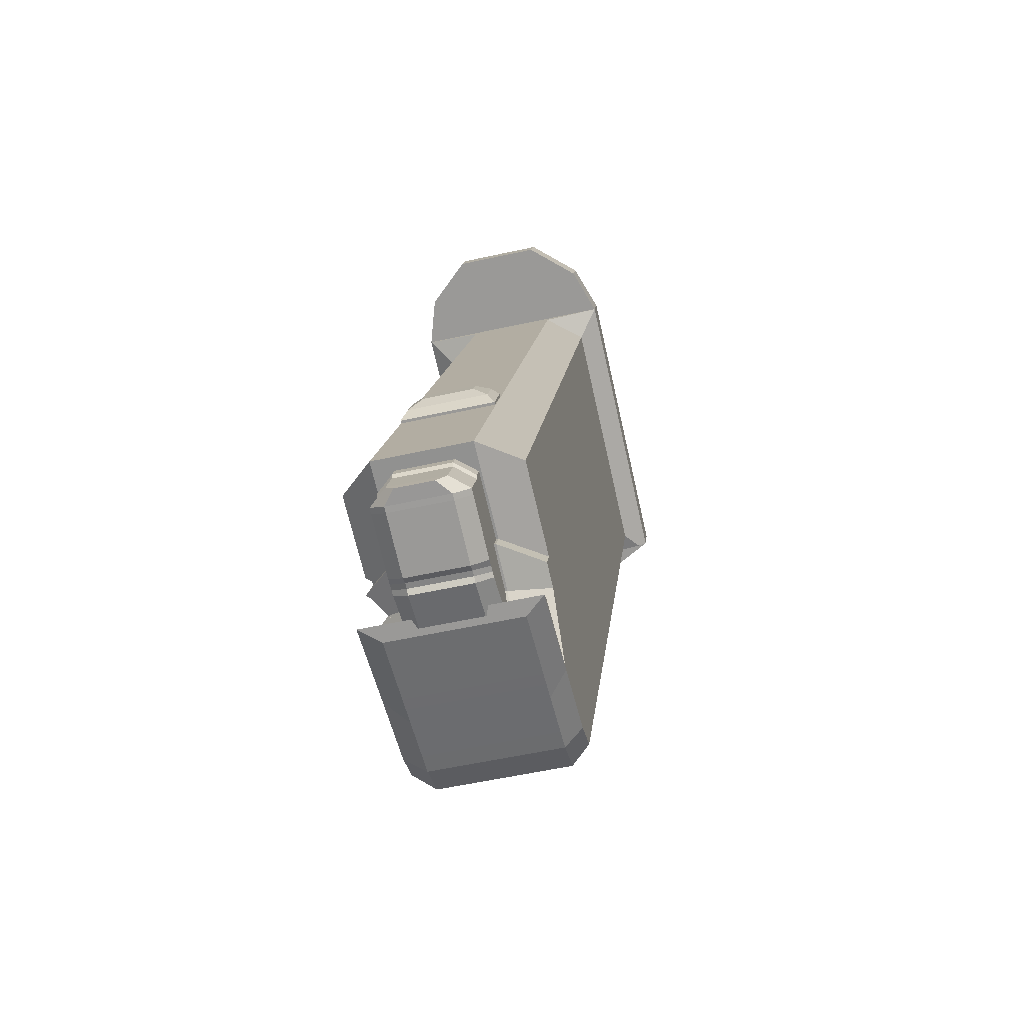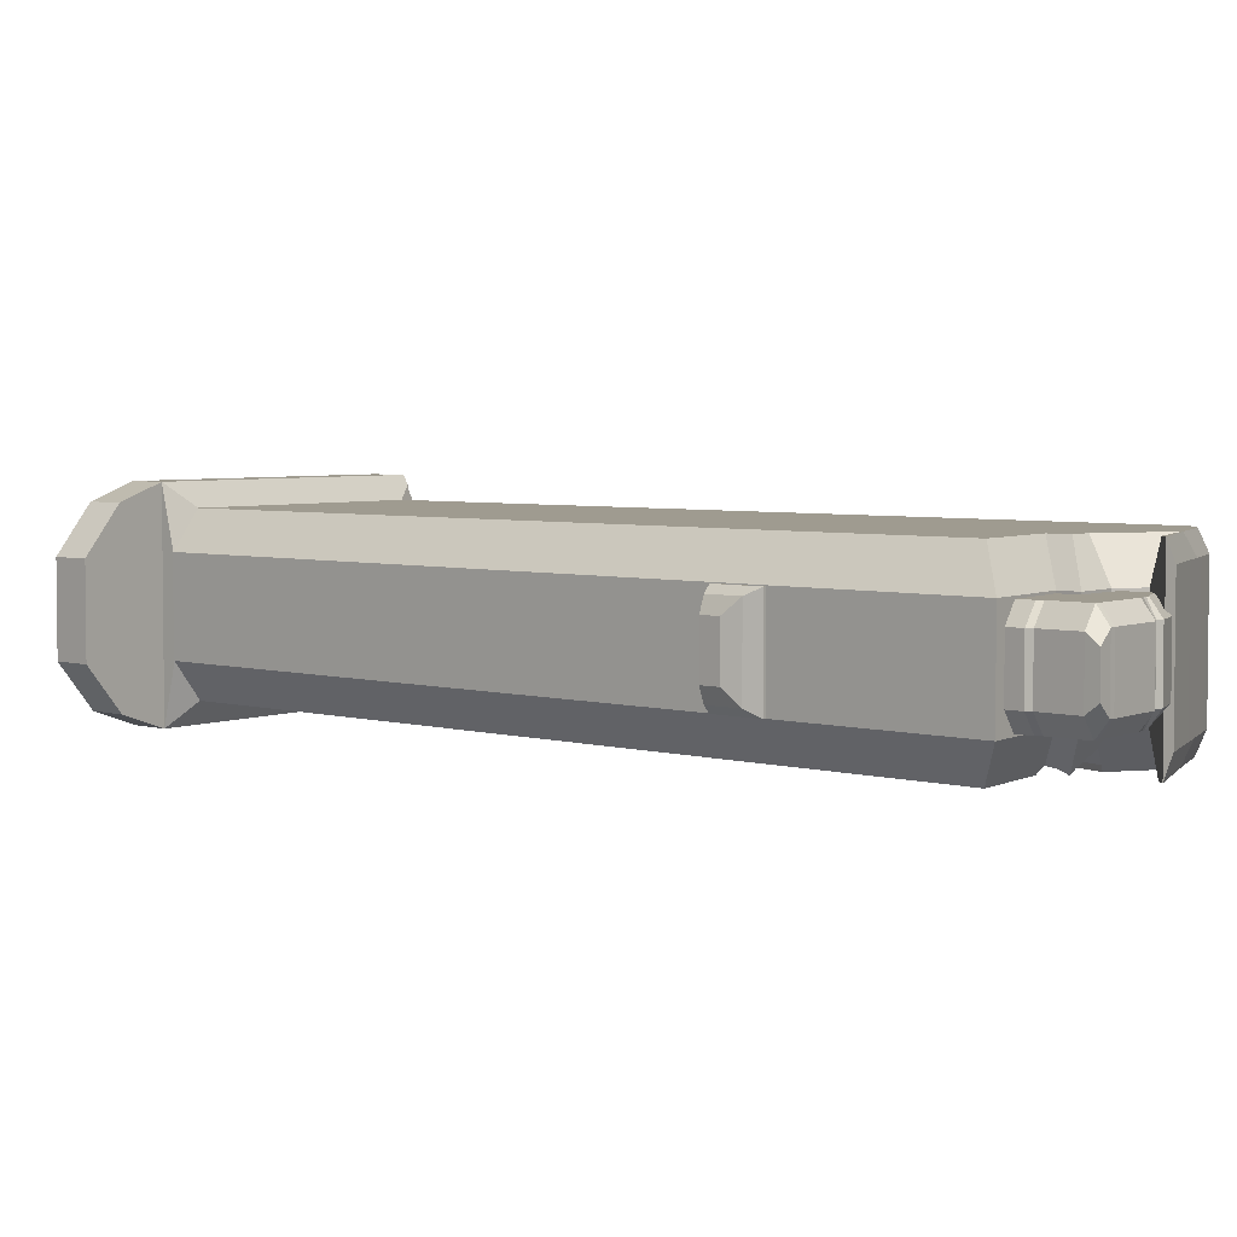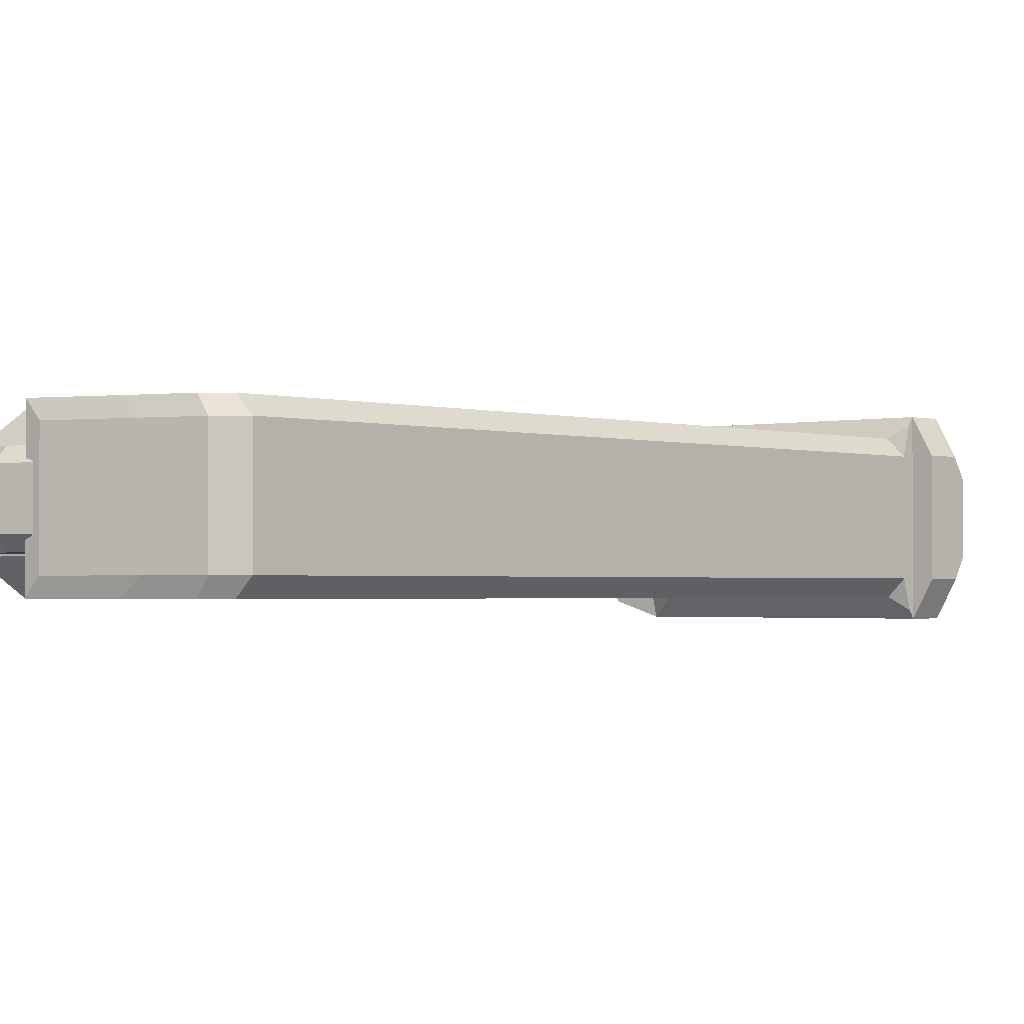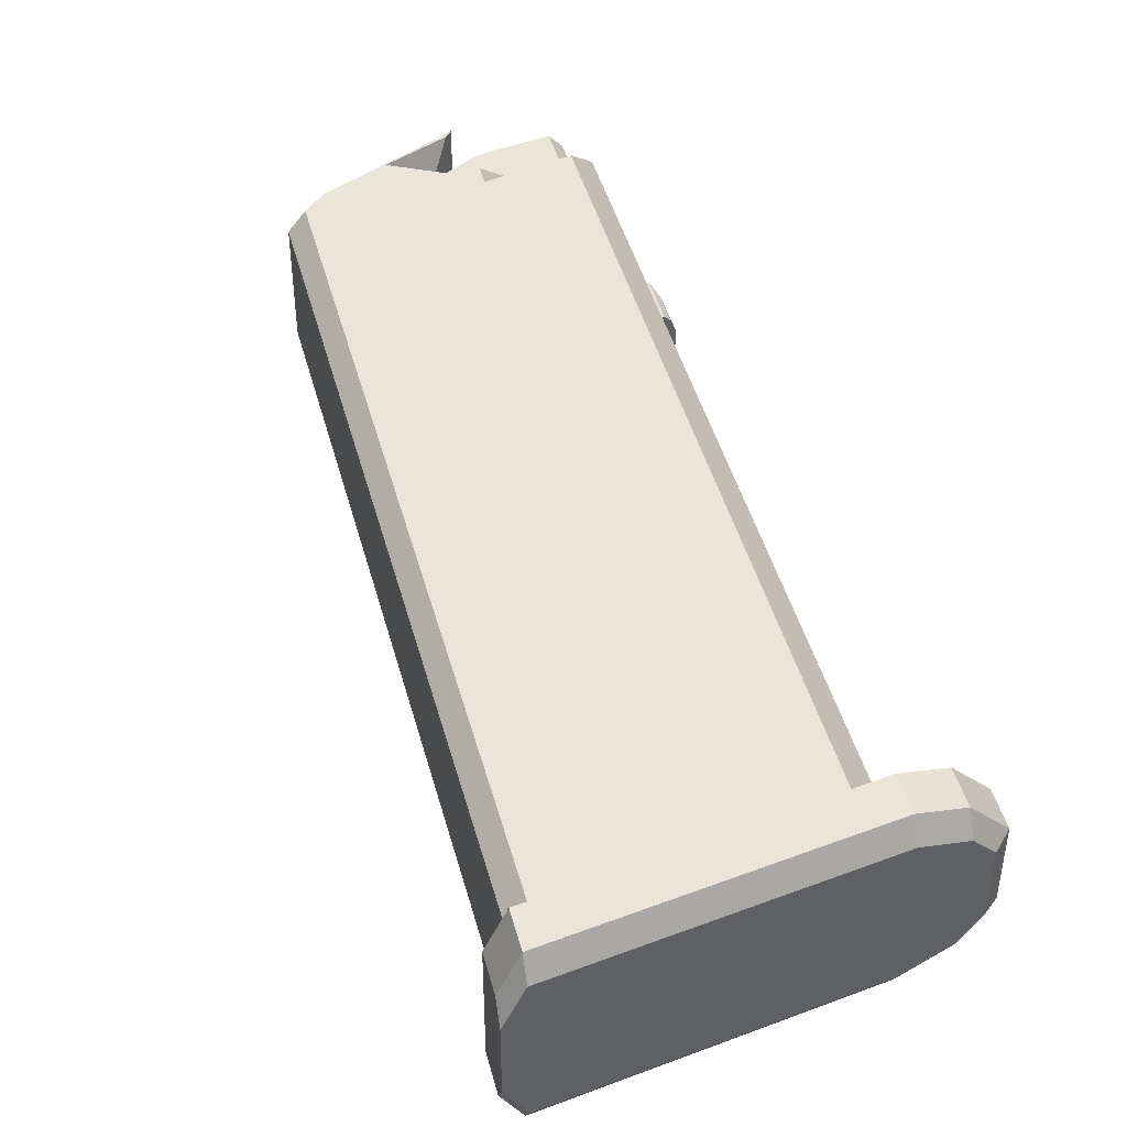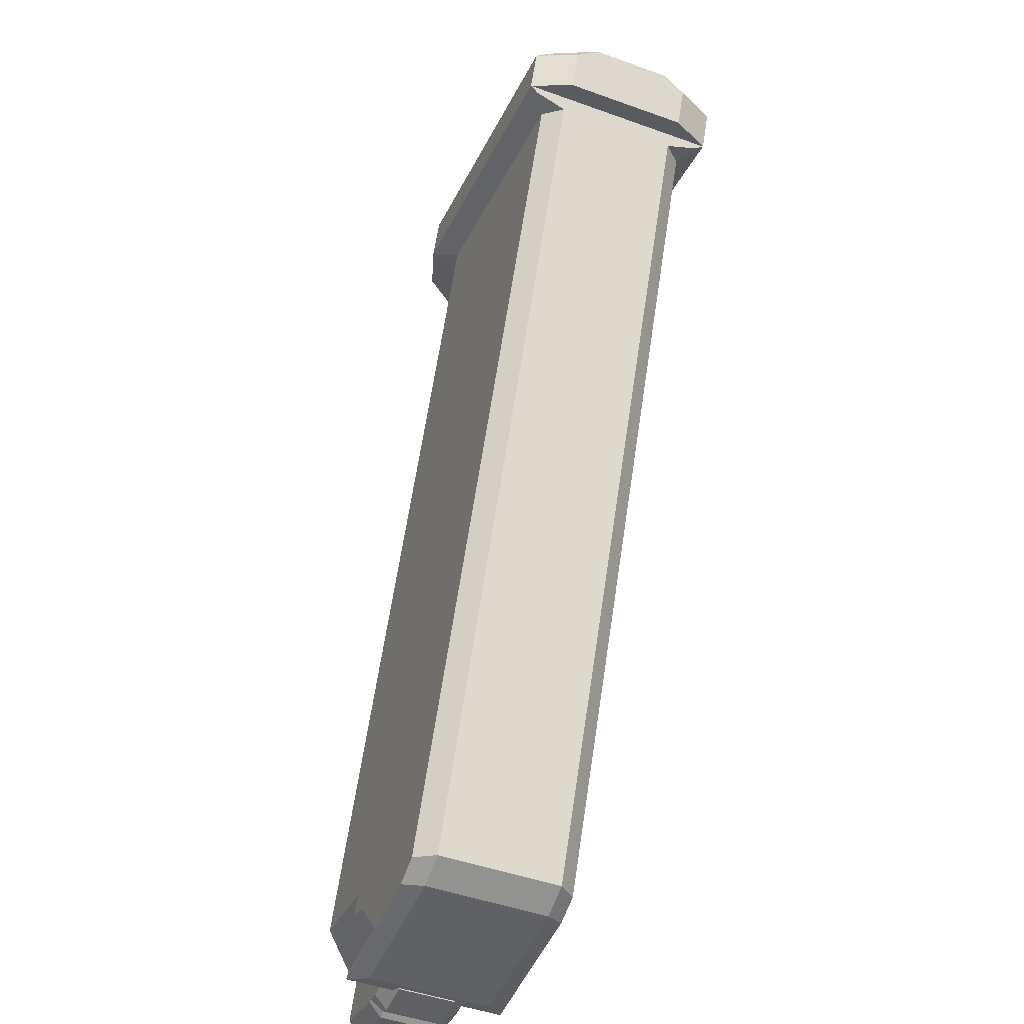
<metadata>
{"format":"obj","ext":"obj","renderer":"f3d","projection":"perspective","resolution":1024,"background":"white","views":[{"elev":-55.4,"azim":103.1,"up":"+Z"},{"elev":4.1,"azim":111.1,"up":"+Y"},{"elev":-1.8,"azim":-157.6,"up":"+Y"},{"elev":45.2,"azim":-38.0,"up":"+Y"},{"elev":-46.9,"azim":-112.2,"up":"+Z"}]}
</metadata>
<code>
o Mag_Cube.005
v -1.919 -0.3465 -2.957
v -1.93 -0.3465 -3.078
v -1.926 -0.3626 -3.066
v -1.909 -0.3626 -2.954
v -3.148 0.1816 -0.5789
v -3.02 0.1816 -0.546
v -1.965 0.1816 -3.074
v -2.01 0.1816 -3.086
v -3.672 -0.2992 -0.7137
v -3.672 0.1183 -0.7137
v -2.561 0.1183 -3.317
v -2.561 -0.2992 -3.317
v -2.747 -0.3626 -0.4759
v -3.02 -0.3626 -0.546
v -2.595 -0.3626 -1.564
v -2.517 -0.3626 -1.544
v -2.504 -0.3626 -1.543
v -2.477 -0.3626 -1.605
v -2.488 -0.3626 -1.611
v -2.567 -0.3626 -1.631
v -2.162 -0.3626 -2.601
v -2.089 -0.3626 -2.712
v -1.979 -0.3626 -2.834
v -1.661 -0.3626 -3.014
v -1.832 0.06189 -3.13
v -1.832 -0.2429 -3.13
v -1.805 -0.2429 -3.192
v -1.805 0.06189 -3.192
v -2.747 0.1816 -0.4759
v -1.661 0.1816 -3.014
v -3.148 -0.3626 -0.5789
v -3.613 -0.3626 -0.6985
v -2.502 -0.3626 -3.302
v -2.099 -0.3626 -3.125
v -2.191 -0.3626 -3.027
v -2.262 -0.3626 -2.907
v -2.299 -0.3626 -2.766
v -2.393 -0.3626 -2.398
v -2.43 -0.3626 -2.262
v -2.469 -0.3626 -2.172
v -2.655 -0.3626 -1.719
v -2.658 -0.3626 -1.708
v -2.654 -0.3626 -1.673
v -2.651 -0.3626 -1.673
v -2.659 -0.3626 -1.655
v -3.073 -0.3626 -1.761
v -3.087 -0.3626 -1.762
v -3.113 -0.3626 -1.7
v -3.102 -0.3626 -1.695
v -2.689 -0.3626 -1.588
v -2.709 -0.3626 -1.545
v -2.726 -0.3626 -1.55
v -2.732 -0.3626 -1.541
v -3.055 -0.3626 -0.7972
v -3.057 -0.3626 -0.7872
v -3.053 -0.3626 -0.7863
v -1.936 0.1816 -3.142
v -2.015 0.1816 -3.162
v -1.921 -0.3626 -3.344
v -2.163 -0.3626 -3.342
v -2.176 -0.3626 -3.346
v -1.889 -0.3626 -3.36
v -1.889 -0.3626 -3.36
v -2.502 0.1816 -3.302
v -2.405 0.1816 -3.338
v -1.528 0.06189 -3.07
v -1.528 -0.2429 -3.07
v -1.948 0.06189 -3.229
v -1.948 -0.2429 -3.229
v -2.008 -0.2429 -3.302
v -2.008 0.06189 -3.302
v -2.163 0.1816 -3.342
v -2.176 0.1816 -3.346
v -3.009 -0.3626 -0.7749
v -3.003 -0.3626 -0.784
v -2.681 -0.3626 -1.528
v -2.678 -0.3626 -1.538
v -3.613 0.1816 -0.6985
v -1.941 -0.2992 -3.373
v -1.941 0.1183 -3.373
v -1.889 0.1816 -3.36
v -1.889 0.1816 -3.36
v -2.251 -0.2992 -3.365
v -2.251 0.1183 -3.365
v -2.451 -0.2992 -3.358
v -2.451 0.1183 -3.358
v -1.921 0.1816 -3.344
v -1.942 -0.342 -3.084
v -2.65 0.06189 -0.4508
v -2.65 -0.2429 -0.4508
v -1.934 -0.3606 -3.143
v -1.937 -0.3465 -3.154
v -1.981 -0.3017 -3.196
v -1.933 -0.3465 -3.114
v -2.405 -0.3626 -3.338
v -2.489 -0.3474 -1.609
v -3.074 -0.3474 -1.759
v -2.65 -0.3626 -1.672
v -2.645 -0.3626 -1.671
v -2.61 -0.3626 -1.696
v -2.604 -0.3626 -1.705
v -2.417 -0.3626 -2.158
v -2.378 -0.3626 -2.248
v -2.302 -0.3626 -2.374
v -2.041 -0.3626 -3.194
v -2.054 -0.3626 -3.18
v -1.982 -0.2866 -3.216
v -2.031 -0.3465 -3.202
v -2.181 -0.3465 -3.024
v -2.605 -0.3465 -1.706
v -2.419 -0.3465 -2.159
v -2.516 -0.3474 -1.546
v -3.101 -0.3474 -1.697
v -2.446 -0.2866 -2.166
v -2.632 -0.2866 -1.713
v -2.653 -0.3465 -1.718
v -2.467 -0.3465 -2.171
v -2.65 -0.3506 -1.672
v -2.38 -0.3465 -2.249
v -2.407 -0.2866 -2.256
v -2.682 -0.3474 -1.528
v -3.005 -0.3474 -0.7844
v -3.053 -0.3474 -0.7968
v -2.73 -0.3474 -1.54
v -2.305 -0.3465 -2.375
v -2.353 -0.2866 -2.387
v -2.207 -0.2866 -2.742
v -2.097 -0.3465 -2.714
v -1.99 -0.3465 -2.837
v -2.137 -0.2866 -2.875
v -2.082 -0.2866 -2.999
v -2.251 -0.3465 -2.904
v -2.291 -0.3465 -2.764
v -2.39 -0.3465 -2.397
v -2.428 -0.3465 -2.261
v -3.094 -0.4372 -0.3755
v -3.04 -0.4372 -0.5
v -2.669 -0.4372 -0.4047
v -2.723 -0.4372 -0.2802
v -3.692 0.2563 -0.6676
v -3.692 -0.4372 -0.6676
v -3.762 -0.3023 -0.6856
v -3.762 0.1214 -0.6856
v -3.746 -0.4372 -0.5431
v -3.168 -0.4372 -0.5328
v -3.222 -0.4372 -0.4083
v -3.746 0.2563 -0.5431
v -3.816 0.1214 -0.5611
v -2.669 0.2563 -0.4047
v -2.723 0.2563 -0.2802
v -2.564 0.2022 -0.2392
v -2.51 0.2022 -0.3637
v -3.764 0.1778 -0.5017
v -3.764 -0.3588 -0.5017
v -3.239 -0.3588 -0.3669
v -3.239 0.1778 -0.3669
v -3.834 0.04292 -0.5197
v -3.816 -0.3023 -0.5611
v -3.834 -0.2239 -0.5197
v -3.222 0.2563 -0.4083
v -3.168 0.2563 -0.5328
v -2.51 -0.3832 -0.3637
v -2.564 -0.3832 -0.2392
v -3.112 -0.3588 -0.3341
v -3.112 0.1778 -0.3341
v -3.04 0.2563 -0.5
v -3.094 0.2563 -0.3755
v -2.381 0.05375 -0.3305
v -2.381 -0.2347 -0.3305
v -2.741 0.1778 -0.2388
v -2.741 -0.3588 -0.2388
v -2.582 -0.3047 -0.1978
v -2.582 0.1238 -0.1978
v -2.435 0.05375 -0.206
v -2.435 -0.2347 -0.206
v -2.507 -0.2181 -0.1784
v -2.507 0.03716 -0.1784
v -2.669 -0.4372 -0.4047
v -2.669 0.2563 -0.4047
v -3.684 -0.4078 -0.6857
v -3.684 0.2269 -0.6857
v -1.626 -0.2359 -3.146
v -1.655 -0.2359 -3.078
v -1.846 -0.2359 -3.127
v -1.816 -0.2359 -3.195
v -1.598 0.05509 -3.139
v -1.626 0.05509 -3.146
v -1.655 0.05509 -3.078
v -1.627 0.05509 -3.071
v -1.551 -0.179 -3.146
v -1.551 -0.001866 -3.146
v -1.549 -0.001866 -3.127
v -1.549 -0.179 -3.127
v -1.845 0.05509 -3.22
v -1.795 0.05509 -3.336
v -1.814 0.05509 -3.338
v -1.863 0.05509 -3.225
v -1.619 -0.2359 -3.162
v -1.6 -0.2359 -3.157
v -1.598 -0.2359 -3.139
v -1.627 -0.2359 -3.071
v -1.762 0.006187 -3.359
v -1.738 0.006187 -3.369
v -1.738 -0.187 -3.369
v -1.762 -0.187 -3.359
v -1.566 -0.2359 -3.283
v -1.809 -0.2359 -3.211
v -1.757 -0.2359 -3.332
v -1.6 0.05509 -3.157
v -1.547 0.05509 -3.278
v -1.566 0.05509 -3.283
v -1.619 0.05509 -3.162
v -1.809 0.05509 -3.211
v -1.816 0.05509 -3.195
v -1.578 -0.179 -3.059
v -1.578 -0.001866 -3.059
v -1.881 0.05509 -3.136
v -1.852 0.05509 -3.204
v -1.87 0.05509 -3.208
v -1.899 0.05509 -3.14
v -1.547 -0.187 -3.32
v -1.547 0.006187 -3.32
v -1.795 -0.2359 -3.336
v -1.845 -0.2359 -3.22
v -1.863 -0.2359 -3.225
v -1.814 -0.2359 -3.338
v -1.846 0.05509 -3.127
v -1.547 -0.2359 -3.278
v -1.971 -0.2359 -3.252
v -1.939 -0.2359 -3.326
v -1.971 0.05509 -3.252
v -1.978 0.05509 -3.236
v -1.87 -0.2359 -3.208
v -1.899 -0.2359 -3.14
v -2.007 -0.2359 -3.168
v -1.978 -0.2359 -3.236
v -1.881 -0.2359 -3.136
v -1.852 -0.2359 -3.204
v -1.939 0.05509 -3.326
v -2.007 0.05509 -3.168
v -1.529 -0.187 -3.315
v -1.917 0.006187 -3.37
v -1.917 -0.187 -3.37
v -1.795 0.006187 -3.375
v -1.499 -0.179 -3.266
v -1.499 -0.001866 -3.266
v -1.795 -0.187 -3.375
v -1.483 -0.1492 -3.304
v -1.529 0.006187 -3.315
v -1.483 -0.03163 -3.304
v -1.757 0.05509 -3.332
v -1.781 -0.187 -3.362
v -1.776 0.05509 -3.334
v -1.781 0.006187 -3.362
v -1.776 -0.2359 -3.334
v -1.827 0.05509 -3.215
v -1.834 0.05509 -3.199
v -1.864 -0.2359 -3.131
v -1.834 -0.2359 -3.199
v -1.827 -0.2359 -3.215
v -1.864 0.05509 -3.131
v -1.842 0.05915 -2.317
v -1.775 0.05915 -2.471
v -1.937 0.05915 -2.512
v -2.003 0.05915 -2.358
v -1.937 -0.2432 -2.512
v -2.003 -0.2432 -2.358
v -1.775 -0.2432 -2.471
v -1.842 -0.2432 -2.317
v -1.773 -0.2205 -2.421
v -1.82 -0.2205 -2.311
v -1.82 0.03648 -2.311
v -1.801 -0.1733 -2.306
v -1.801 -0.01071 -2.306
v -1.773 0.03648 -2.421
v -1.775 -0.1733 -2.365
v -1.775 -0.01071 -2.365
f 1 2 3 4
f 5 6 7 8
f 9 10 11 12
f 13 14 15 16 17 18 19 20 21 22 23 4 3 24
f 25 26 27 28
f 6 29 30 7
f 31 32 33 34 35 36 37 38 39 40 41 42 43 44 45 46 47 48 49 50 51 52 53 54 55 56
f 8 7 57 58
f 59 60 61 62 63
f 64 8 58 65
f 26 25 66 67
f 68 69 70 71
f 65 58 72 73
f 69 68 28 27
f 14 31 56 74 75 76 77 51 50 15
f 78 5 8 64
f 62 79 80 81 82 63
f 83 84 80 79
f 85 86 84 83
f 12 11 86 85
f 73 72 87 82 81
f 87 71 70 59 63 82
f 72 71 87
f 70 60 59
f 7 30 66 25
f 24 3 2 88 26 67
f 89 66 30 29
f 67 90 13 24
f 69 27 91 92 93
f 27 26 88 94 91
f 25 28 57 7
f 28 68 58 57
f 72 58 68 71
f 89 90 67 66
f 11 10 78 64
f 33 32 9 12
f 12 85 95 33
f 86 11 64 65
f 65 73 84 86
f 61 95 85 83
f 73 81 80 84
f 62 61 83 79
f 19 96 97 46 45 20
f 20 45 44 98 99 100 101 102 103 104 21
f 105 106 95 61 60
f 106 34 33 95
f 93 107 108 105 60 70 69
f 108 109 35 34 106 105
f 94 92 91
f 101 110 111 102
f 112 113 97 96
f 114 115 116 117
f 118 98 44 43
f 111 119 103 102
f 118 115 110 100 99
f 114 120 119 111
f 121 122 123 124
f 119 125 104 103
f 120 126 125 119
f 126 127 128 125
f 125 128 22 21 104
f 128 129 23 22
f 127 130 129 128
f 129 1 4 23
f 130 131 1 129
f 131 107 93 92 94 88 2 1
f 109 108 107 131
f 132 109 131 130
f 133 132 130 127
f 134 133 127 126
f 135 134 126 120
f 117 135 120 114
f 111 110 115 114
f 136 137 138 139
f 140 141 142 143
f 144 141 145 146
f 147 140 143 148
f 149 150 151 152
f 153 154 155 156
f 157 148 143 142 158 159
f 160 161 140 147
f 139 138 162 163
f 146 145 137 136
f 156 155 164 165
f 166 167 150 149
f 162 152 168 169
f 170 171 172 173
f 138 149 152 162
f 152 151 174 168
f 175 169 168 174
f 163 162 169 175
f 173 172 176 177
f 149 138 178 90 89 179
f 161 166 6 5
f 145 141 180 32 31
f 138 137 14 13 178
f 166 149 179 29 6
f 137 145 31 14
f 141 140 181 10 9 180
f 154 153 157 159
f 141 144 158 142
f 165 164 171 170
f 156 165 167 160
f 155 154 144 146
f 157 153 147 148
f 154 159 158 144
f 171 164 136 139
f 165 170 150 167
f 139 163 172 171
f 151 150 170 173
f 177 176 175 174
f 176 172 163 175
f 174 151 173 177
f 153 156 160 147
f 164 155 146 136
f 167 166 161 160
f 89 29 179
f 13 90 178
f 78 10 181
f 9 32 180
f 140 161 5 78 181
f 182 183 184 185
f 186 187 188 189
f 190 191 192 193
f 194 195 196 197
f 198 199 200 182
f 182 200 201 183
f 202 203 204 205
f 206 198 207 208
f 209 210 211 212
f 187 212 213 214
f 188 183 201 215 216 189
f 193 192 216 215
f 217 218 219 220
f 221 204 203 222
f 223 224 225 226
f 188 187 214 227
f 198 206 228 199
f 198 182 185 207
f 183 188 227 184
f 226 225 229 230
f 219 197 231 232
f 233 234 235 236
f 237 217 220 234
f 224 238 233 225
f 197 196 239 231
f 238 237 234 233
f 218 194 197 219
f 231 229 236 232
f 232 236 235 240
f 228 206 221 241
f 220 219 232 240
f 234 220 240 235
f 225 233 236 229
f 230 239 242 243
f 239 196 244 242
f 245 190 199 228
f 192 191 209 186
f 190 193 200 199
f 186 189 216 192
f 201 200 193 215
f 209 212 187 186
f 191 246 210 209
f 190 245 246 191
f 247 243 242 244
f 245 228 241 248
f 249 250 248 241
f 249 241 221 222
f 211 210 249 222
f 251 211 222 203
f 212 211 251 213
f 223 226 247 252
f 246 245 248 250
f 210 246 250 249
f 206 208 204 221
f 253 251 203 202
f 226 230 243 247
f 196 195 254 244
f 195 253 202 254
f 208 255 205 204
f 255 223 252 205
f 214 213 256 257
f 257 256 194 218
f 185 184 258 259
f 259 258 237 238
f 207 185 259 260
f 260 259 238 224
f 184 227 261 258
f 258 261 217 237
f 208 207 260 255
f 255 260 224 223
f 227 214 257 261
f 261 257 218 217
f 244 254 252 247
f 254 202 205 252
f 213 251 253 256
f 256 253 195 194
f 231 239 230 229
f 262 263 264 265
f 265 264 266 267
f 267 266 268 269
f 269 268 270 271
f 265 267 269 262
f 266 264 263 268
f 272 271 273 274
f 263 262 272 275
f 262 269 271 272
f 268 263 275 270
f 273 276 277 274
f 275 272 274 277
f 270 275 277 276
f 271 270 276 273
f 48 113 49
f 41 116 42
f 38 134 135 39
f 42 116 115 118 43
f 100 110 101
f 16 112 17
f 18 96 19
f 37 133 134 38
f 17 112 96 18
f 75 122 121 76
f 39 135 117 40
f 36 132 133 37
f 35 109 132 36
f 76 121 77
f 74 122 75
f 52 124 53
f 55 123 122 74 56
f 98 118 99
f 54 123 55
f 40 117 116 41
f 46 97 47
f 47 97 113 48
f 49 113 112 16 15 50
f 77 121 124 52 51
f 53 124 123 54

</code>
